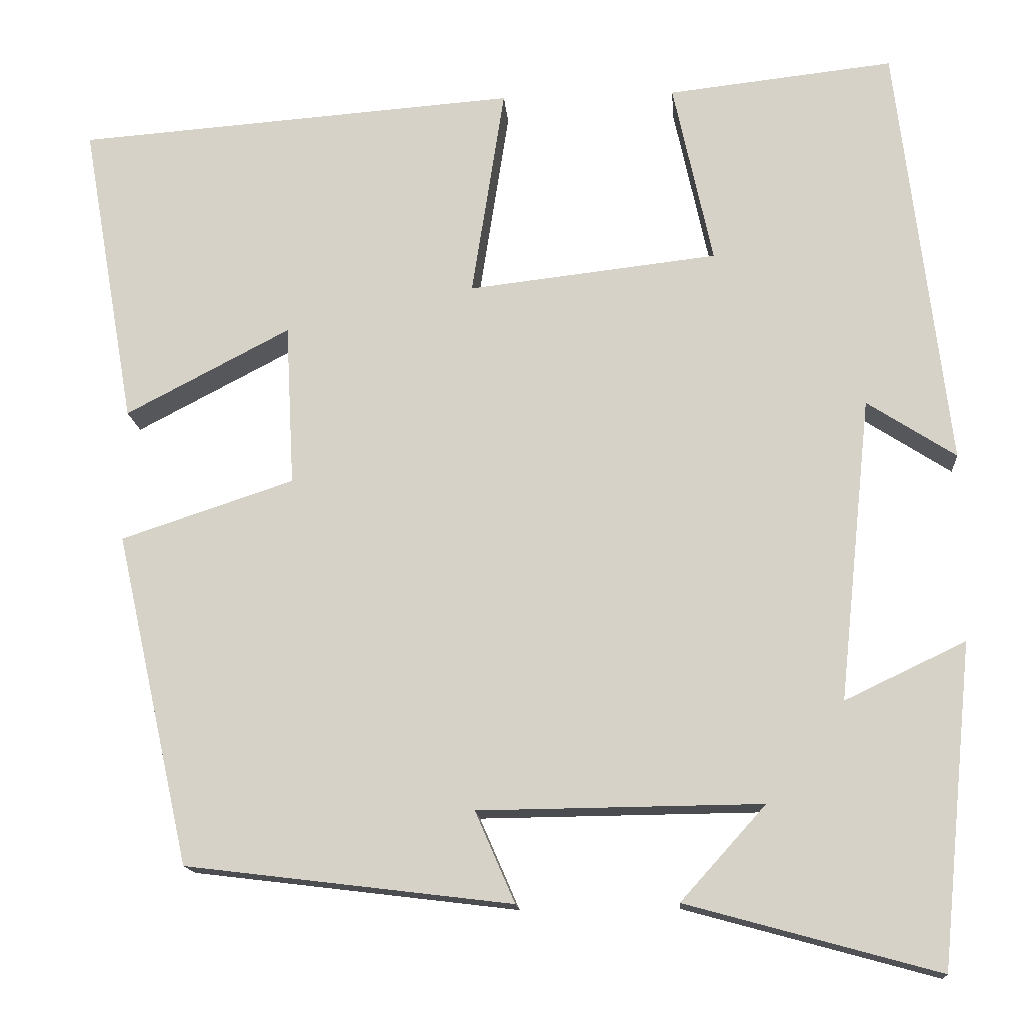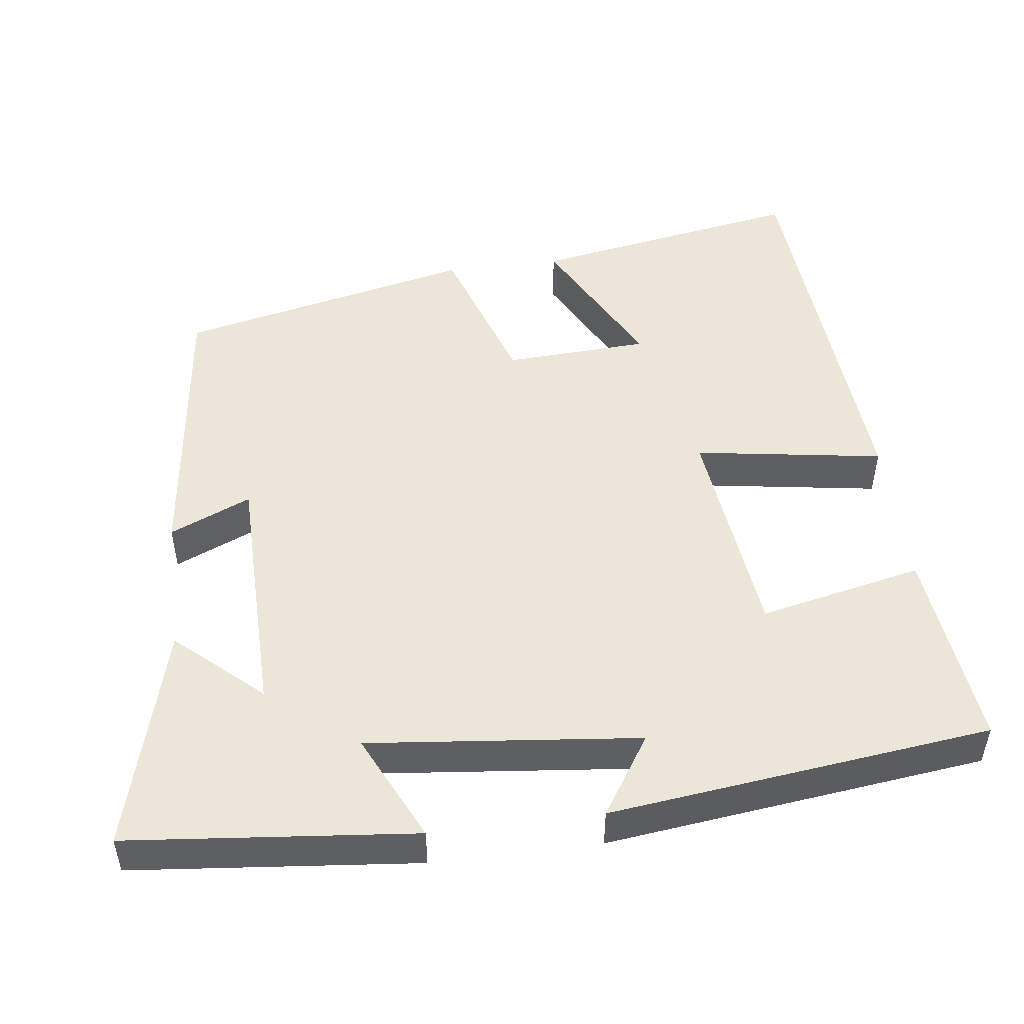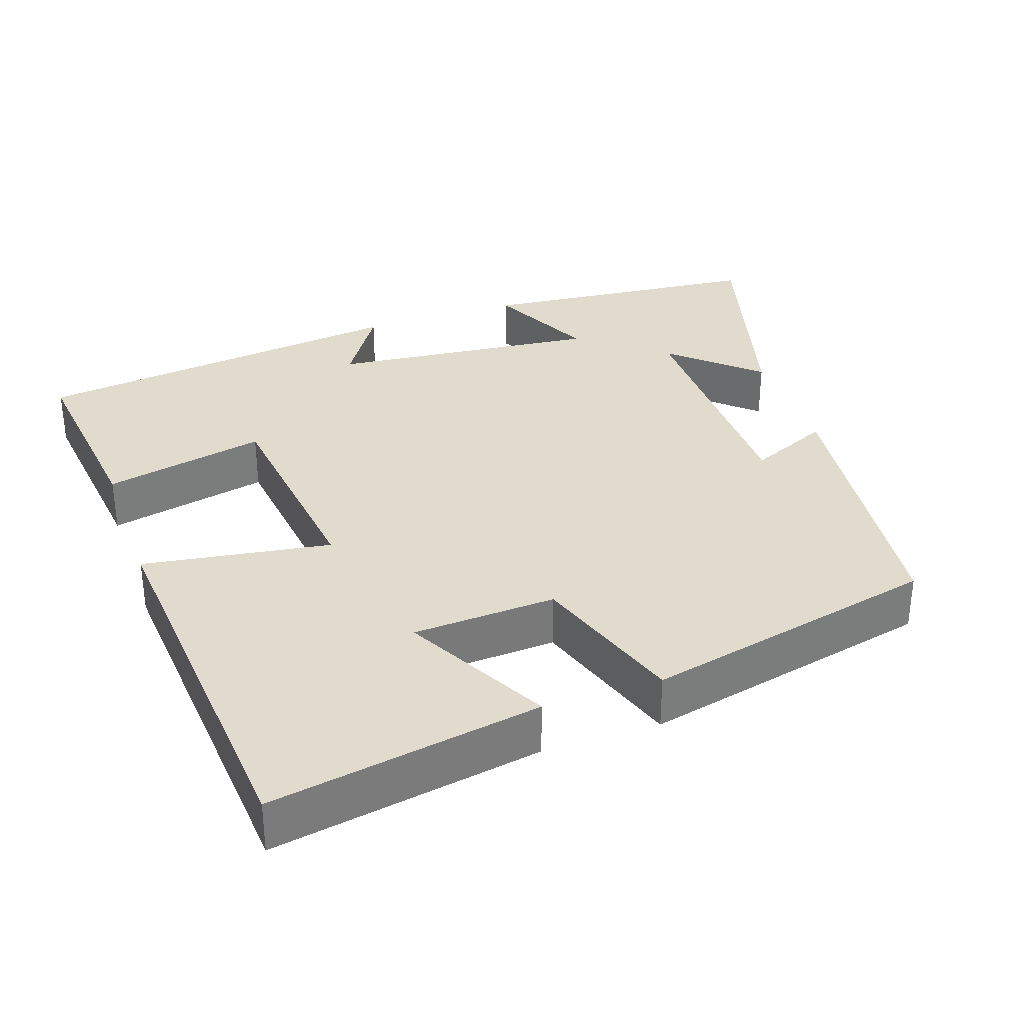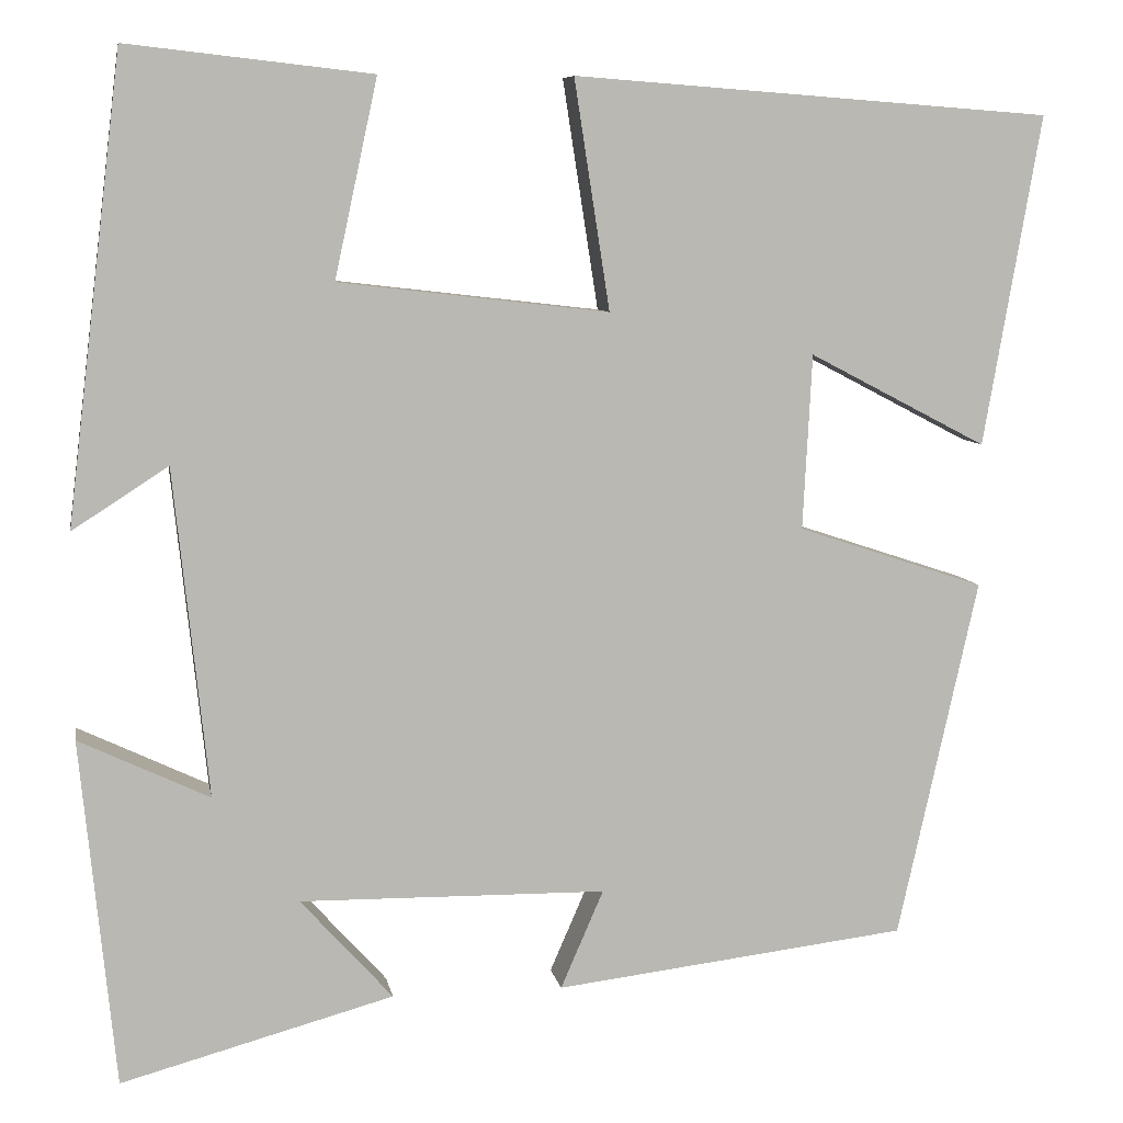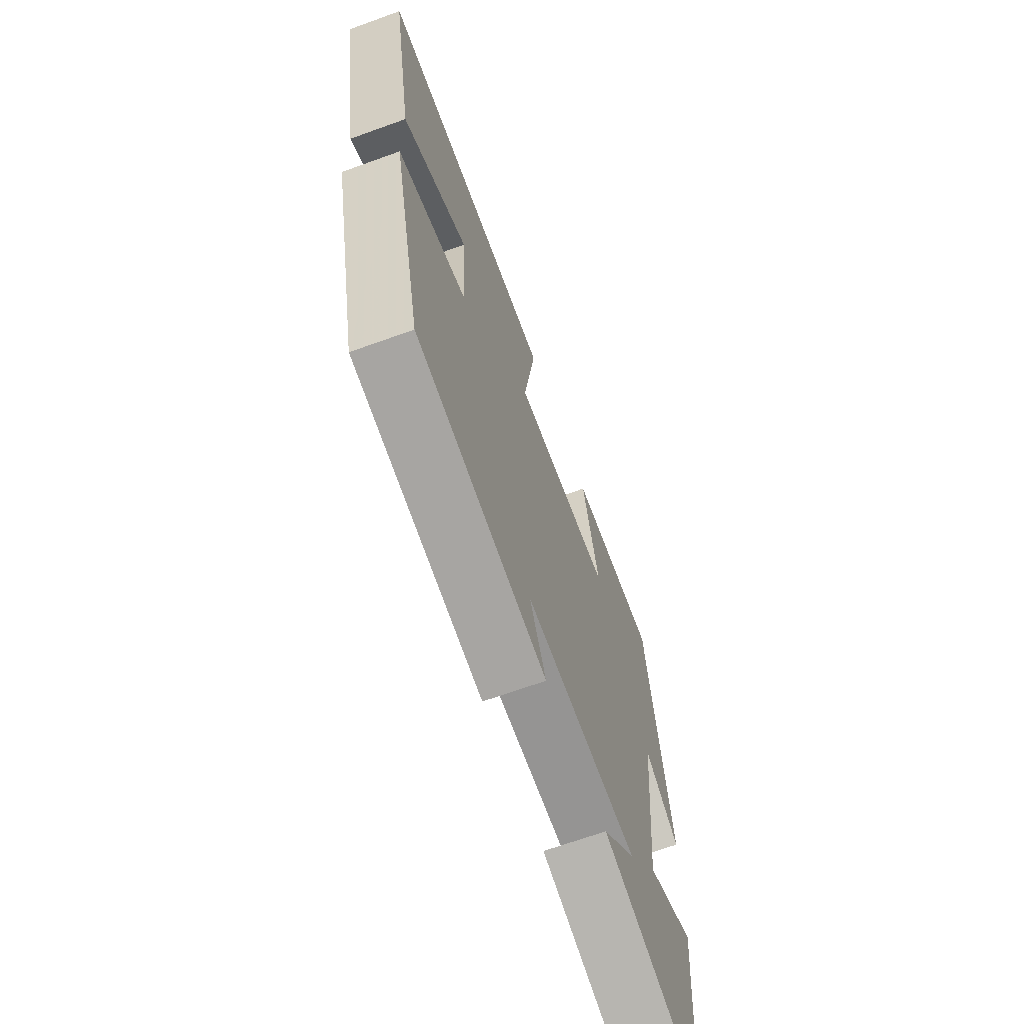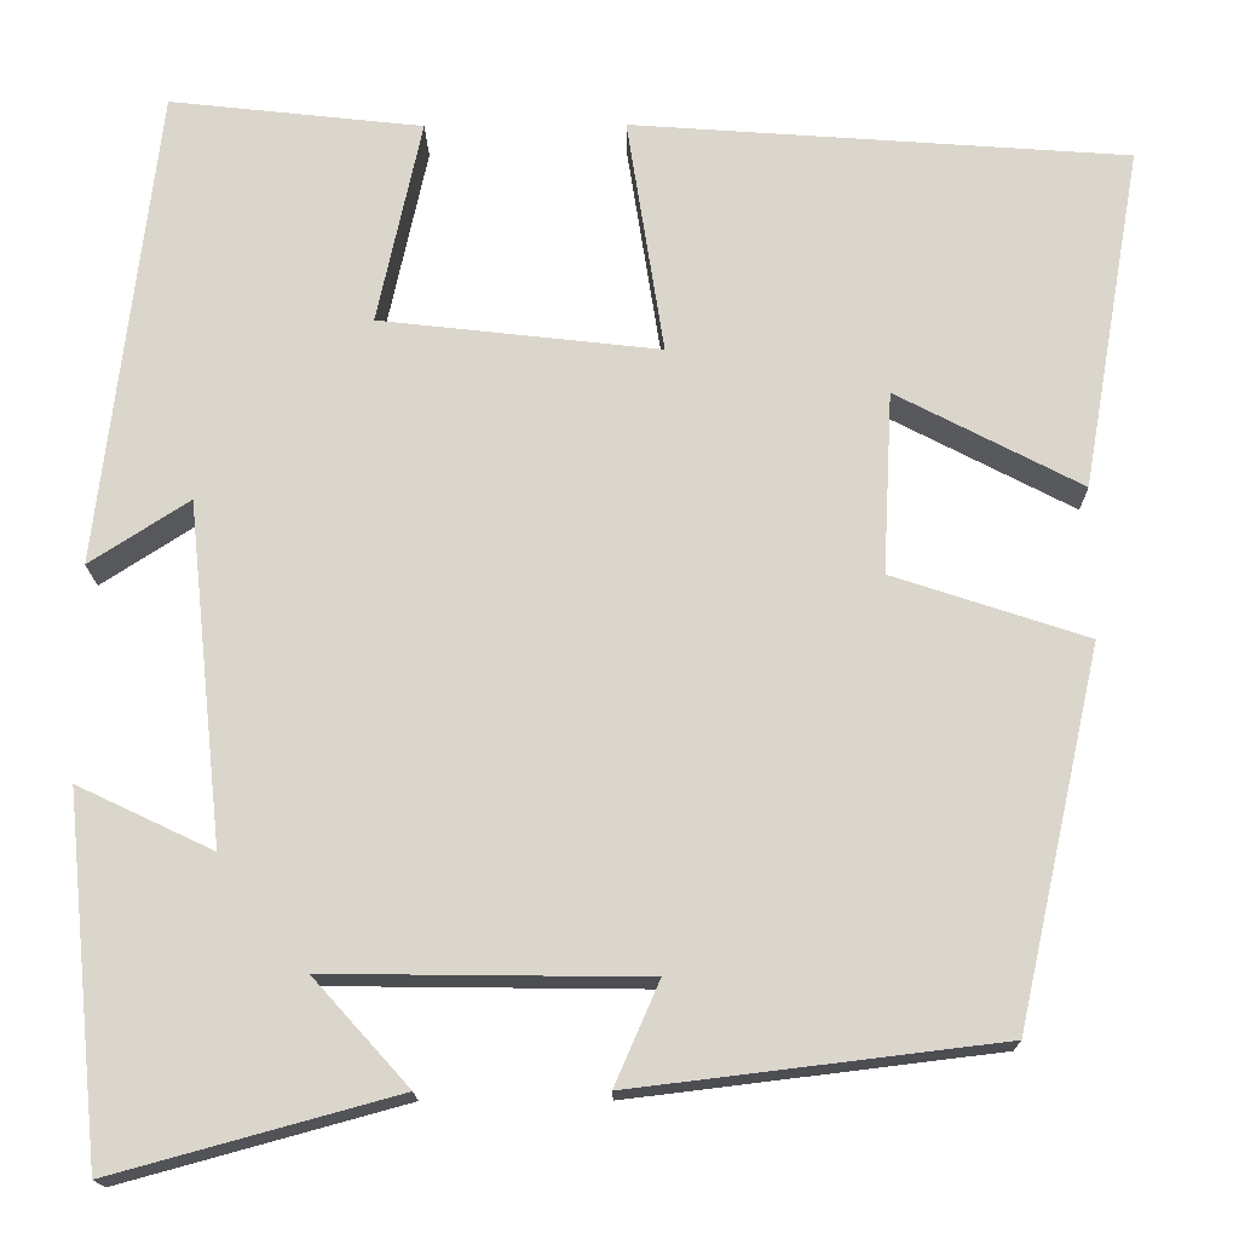
<metadata>
{"format":"obj","ext":"obj","renderer":"f3d","projection":"perspective","resolution":1024,"background":"white","views":[{"elev":-14.8,"azim":-175.6,"up":"+Z"},{"elev":49.5,"azim":-97.3,"up":"+Y"},{"elev":33.2,"azim":70.8,"up":"+Y"},{"elev":7.8,"azim":-9.9,"up":"+Z"},{"elev":-67.8,"azim":109.9,"up":"+Z"},{"elev":-16.7,"azim":0.9,"up":"+Z"}]}
</metadata>
<code>
v -0.462 0.07 -0.582
v -0.5 0.07 -0.201
v -0.357 0.07 -0.269
v -0.395 0.07 0.091
v -0.5 0.07 0.023
v -0.439 0.07 0.53
v -0.171 0.07 0.5
v -0.218 0.07 0.283
v 0.078 0.07 0.249
v 0.039 0.07 0.5
v 0.563 0.07 0.461
v 0.5 0.07 0.099
v 0.305 0.07 0.201
v 0.295 0.07 0.009
v 0.5 0.07 -0.059
v 0.412 0.07 -0.453
v 0.025 0.07 -0.5
v 0.072 0.07 -0.392
v -0.264 0.07 -0.388
v -0.163 0.07 -0.5
v -0.462 0 -0.582
v -0.5 0 -0.201
v -0.357 0 -0.269
v -0.395 0 0.091
v -0.5 0 0.023
v -0.439 0 0.53
v -0.171 0 0.5
v -0.218 0 0.283
v 0.078 0 0.249
v 0.039 0 0.5
v 0.563 0 0.461
v 0.5 0 0.099
v 0.305 0 0.201
v 0.295 0 0.009
v 0.5 0 -0.059
v 0.412 0 -0.453
v 0.025 0 -0.5
v 0.072 0 -0.392
v -0.264 0 -0.388
v -0.163 0 -0.5
f 19 20 1 2
f 16 17 18
f 15 16 18
f 14 15 18
f 13 14 18 19
f 10 11 12 13
f 9 10 13
f 8 9 13 19
f 6 7 8
f 5 6 8
f 4 5 8
f 3 4 8 19
f 2 3 19
f 22 21 40 39
f 38 37 36
f 38 36 35
f 38 35 34
f 39 38 34 33
f 33 32 31 30
f 33 30 29
f 39 33 29 28
f 28 27 26
f 28 26 25
f 28 25 24
f 39 28 24 23
f 39 23 22
f 1 21 22 2
f 2 22 23 3
f 3 23 24 4
f 4 24 25 5
f 5 25 26 6
f 6 26 27 7
f 7 27 28 8
f 8 28 29 9
f 9 29 30 10
f 10 30 31 11
f 11 31 32 12
f 12 32 33 13
f 13 33 34 14
f 14 34 35 15
f 15 35 36 16
f 16 36 37 17
f 17 37 38 18
f 18 38 39 19
f 19 39 40 20
f 20 40 21 1

</code>
